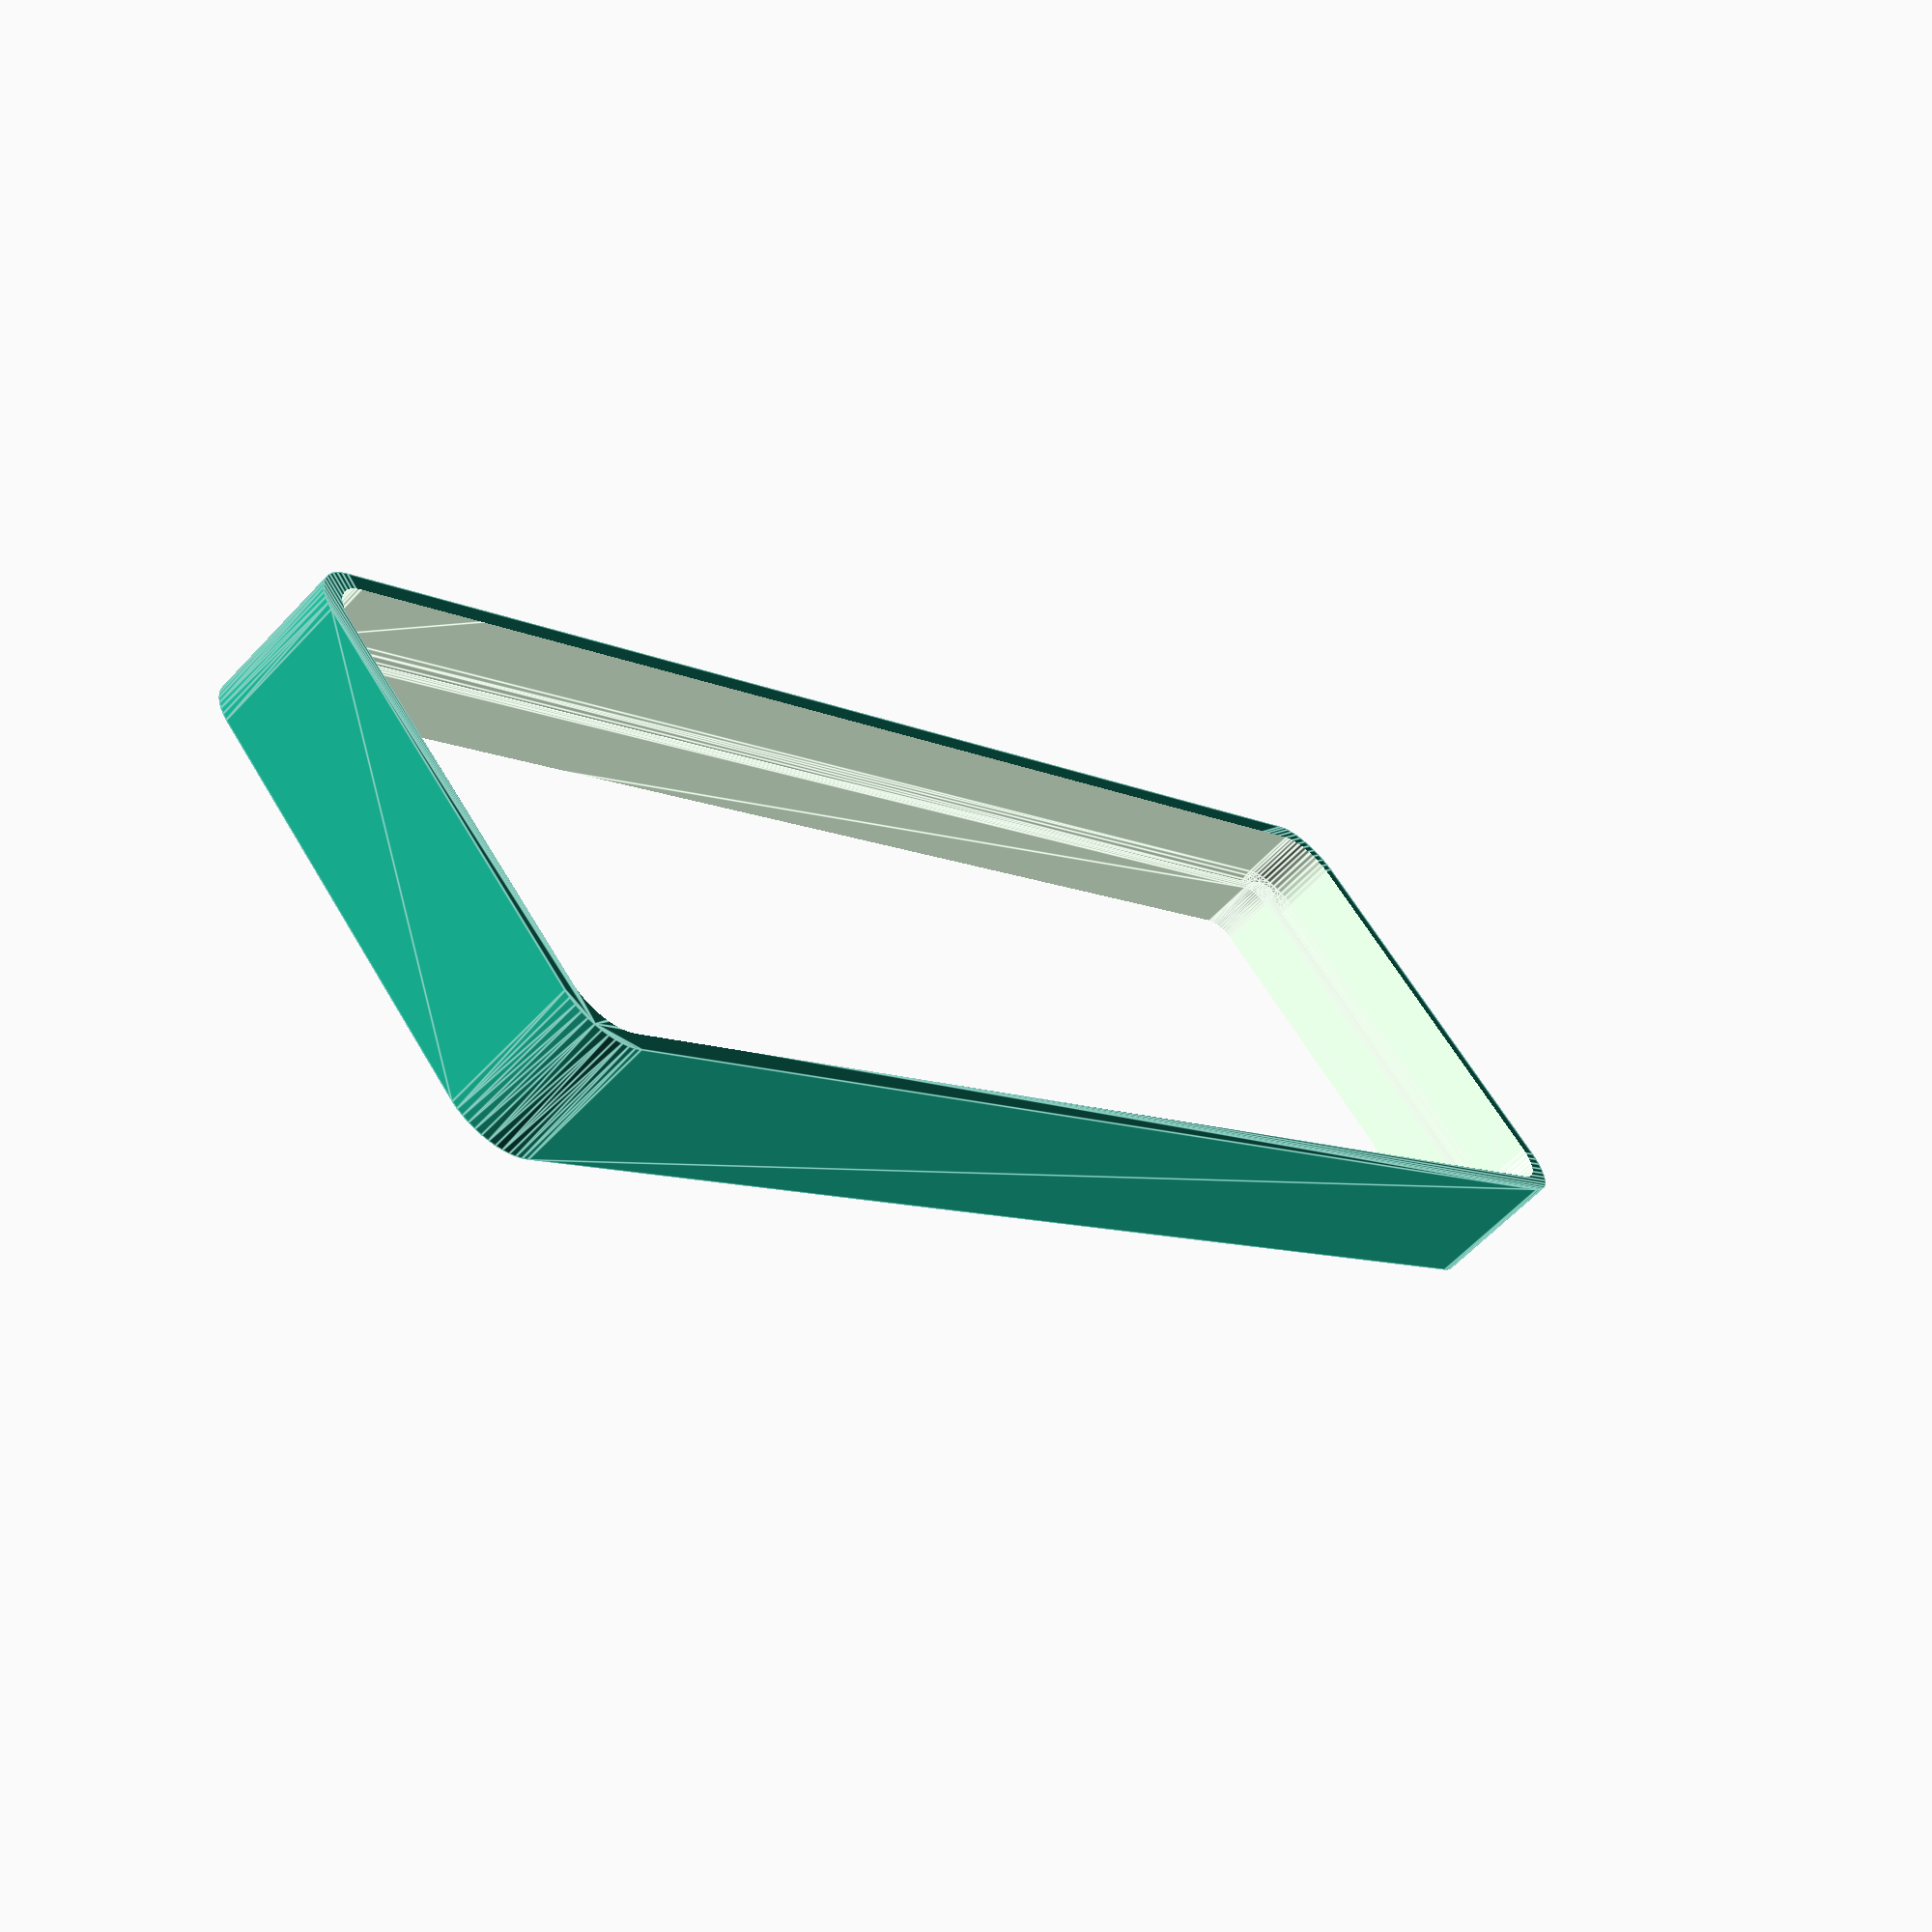
<openscad>
$fn = 50;


difference() {
	difference() {
		union() {
			hull() {
				translate(v = [-17.5000000000, 70.0000000000, 0]) {
					cylinder(h = 12, r = 5);
				}
				translate(v = [17.5000000000, 70.0000000000, 0]) {
					cylinder(h = 12, r = 5);
				}
				translate(v = [-17.5000000000, -70.0000000000, 0]) {
					cylinder(h = 12, r = 5);
				}
				translate(v = [17.5000000000, -70.0000000000, 0]) {
					cylinder(h = 12, r = 5);
				}
			}
		}
		union() {
			translate(v = [-15.0000000000, -67.5000000000, 3]) {
				rotate(a = [0, 0, 0]) {
					difference() {
						union() {
							translate(v = [0, 0, -3.0000000000]) {
								cylinder(h = 3, r = 1.5000000000);
							}
							translate(v = [0, 0, -1.9000000000]) {
								cylinder(h = 1.9000000000, r1 = 1.8000000000, r2 = 3.6000000000);
							}
							cylinder(h = 250, r = 3.6000000000);
							translate(v = [0, 0, -3.0000000000]) {
								cylinder(h = 3, r = 1.8000000000);
							}
							translate(v = [0, 0, -3.0000000000]) {
								cylinder(h = 3, r = 1.5000000000);
							}
						}
						union();
					}
				}
			}
			translate(v = [15.0000000000, -67.5000000000, 3]) {
				rotate(a = [0, 0, 0]) {
					difference() {
						union() {
							translate(v = [0, 0, -3.0000000000]) {
								cylinder(h = 3, r = 1.5000000000);
							}
							translate(v = [0, 0, -1.9000000000]) {
								cylinder(h = 1.9000000000, r1 = 1.8000000000, r2 = 3.6000000000);
							}
							cylinder(h = 250, r = 3.6000000000);
							translate(v = [0, 0, -3.0000000000]) {
								cylinder(h = 3, r = 1.8000000000);
							}
							translate(v = [0, 0, -3.0000000000]) {
								cylinder(h = 3, r = 1.5000000000);
							}
						}
						union();
					}
				}
			}
			translate(v = [-15.0000000000, 67.5000000000, 3]) {
				rotate(a = [0, 0, 0]) {
					difference() {
						union() {
							translate(v = [0, 0, -3.0000000000]) {
								cylinder(h = 3, r = 1.5000000000);
							}
							translate(v = [0, 0, -1.9000000000]) {
								cylinder(h = 1.9000000000, r1 = 1.8000000000, r2 = 3.6000000000);
							}
							cylinder(h = 250, r = 3.6000000000);
							translate(v = [0, 0, -3.0000000000]) {
								cylinder(h = 3, r = 1.8000000000);
							}
							translate(v = [0, 0, -3.0000000000]) {
								cylinder(h = 3, r = 1.5000000000);
							}
						}
						union();
					}
				}
			}
			translate(v = [15.0000000000, 67.5000000000, 3]) {
				rotate(a = [0, 0, 0]) {
					difference() {
						union() {
							translate(v = [0, 0, -3.0000000000]) {
								cylinder(h = 3, r = 1.5000000000);
							}
							translate(v = [0, 0, -1.9000000000]) {
								cylinder(h = 1.9000000000, r1 = 1.8000000000, r2 = 3.6000000000);
							}
							cylinder(h = 250, r = 3.6000000000);
							translate(v = [0, 0, -3.0000000000]) {
								cylinder(h = 3, r = 1.8000000000);
							}
							translate(v = [0, 0, -3.0000000000]) {
								cylinder(h = 3, r = 1.5000000000);
							}
						}
						union();
					}
				}
			}
			translate(v = [0, 0, 2.9925000000]) {
				hull() {
					union() {
						translate(v = [-17.0000000000, 69.5000000000, 4]) {
							cylinder(h = 49, r = 4);
						}
						translate(v = [-17.0000000000, 69.5000000000, 4]) {
							sphere(r = 4);
						}
						translate(v = [-17.0000000000, 69.5000000000, 53]) {
							sphere(r = 4);
						}
					}
					union() {
						translate(v = [17.0000000000, 69.5000000000, 4]) {
							cylinder(h = 49, r = 4);
						}
						translate(v = [17.0000000000, 69.5000000000, 4]) {
							sphere(r = 4);
						}
						translate(v = [17.0000000000, 69.5000000000, 53]) {
							sphere(r = 4);
						}
					}
					union() {
						translate(v = [-17.0000000000, -69.5000000000, 4]) {
							cylinder(h = 49, r = 4);
						}
						translate(v = [-17.0000000000, -69.5000000000, 4]) {
							sphere(r = 4);
						}
						translate(v = [-17.0000000000, -69.5000000000, 53]) {
							sphere(r = 4);
						}
					}
					union() {
						translate(v = [17.0000000000, -69.5000000000, 4]) {
							cylinder(h = 49, r = 4);
						}
						translate(v = [17.0000000000, -69.5000000000, 4]) {
							sphere(r = 4);
						}
						translate(v = [17.0000000000, -69.5000000000, 53]) {
							sphere(r = 4);
						}
					}
				}
			}
		}
	}
	union() {
		translate(v = [0, 0, 2.9925000000]) {
			hull() {
				union() {
					translate(v = [-19.0000000000, 71.5000000000, 2]) {
						cylinder(h = -7, r = 2);
					}
					translate(v = [-19.0000000000, 71.5000000000, 2]) {
						sphere(r = 2);
					}
					translate(v = [-19.0000000000, 71.5000000000, -5]) {
						sphere(r = 2);
					}
				}
				union() {
					translate(v = [19.0000000000, 71.5000000000, 2]) {
						cylinder(h = -7, r = 2);
					}
					translate(v = [19.0000000000, 71.5000000000, 2]) {
						sphere(r = 2);
					}
					translate(v = [19.0000000000, 71.5000000000, -5]) {
						sphere(r = 2);
					}
				}
				union() {
					translate(v = [-19.0000000000, -71.5000000000, 2]) {
						cylinder(h = -7, r = 2);
					}
					translate(v = [-19.0000000000, -71.5000000000, 2]) {
						sphere(r = 2);
					}
					translate(v = [-19.0000000000, -71.5000000000, -5]) {
						sphere(r = 2);
					}
				}
				union() {
					translate(v = [19.0000000000, -71.5000000000, 2]) {
						cylinder(h = -7, r = 2);
					}
					translate(v = [19.0000000000, -71.5000000000, 2]) {
						sphere(r = 2);
					}
					translate(v = [19.0000000000, -71.5000000000, -5]) {
						sphere(r = 2);
					}
				}
			}
		}
	}
}
</openscad>
<views>
elev=241.2 azim=47.0 roll=222.8 proj=p view=edges
</views>
